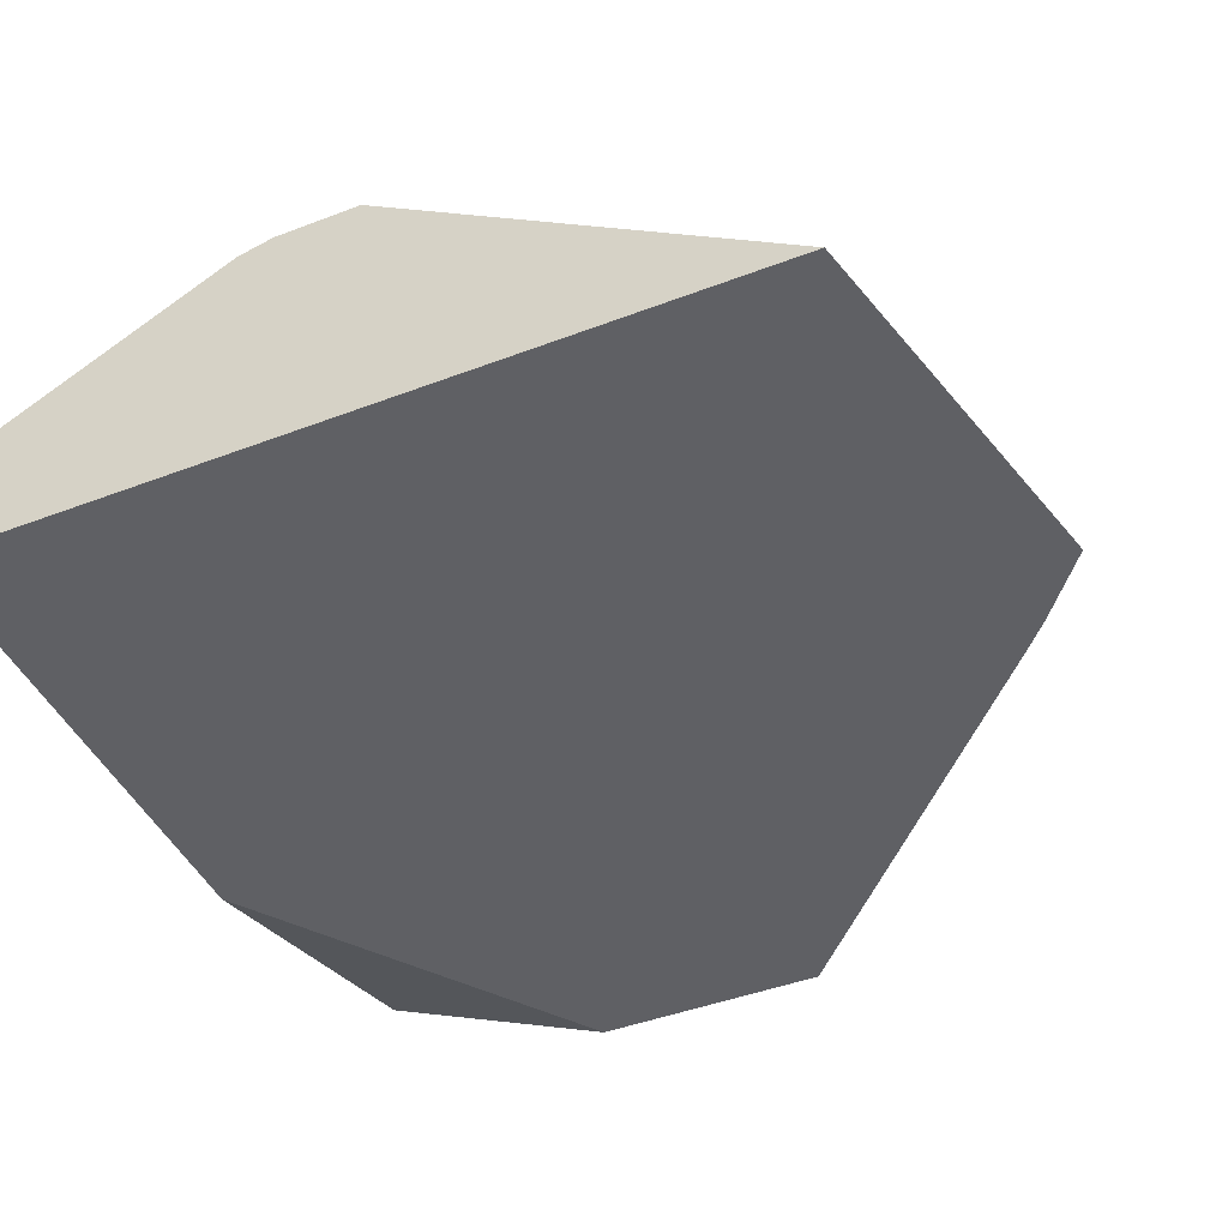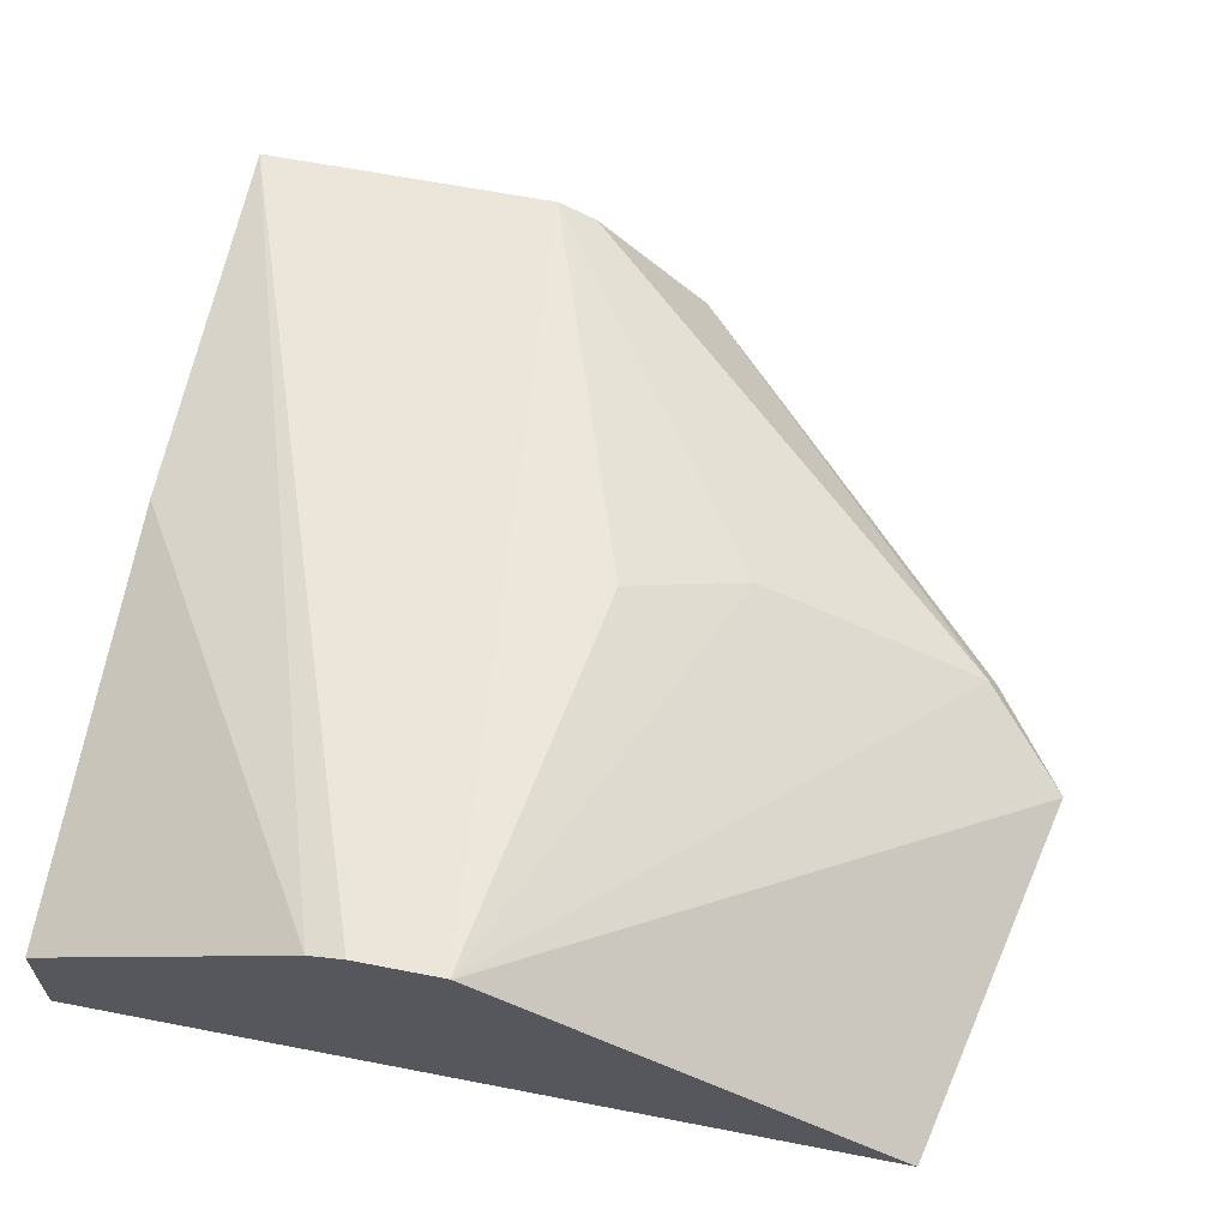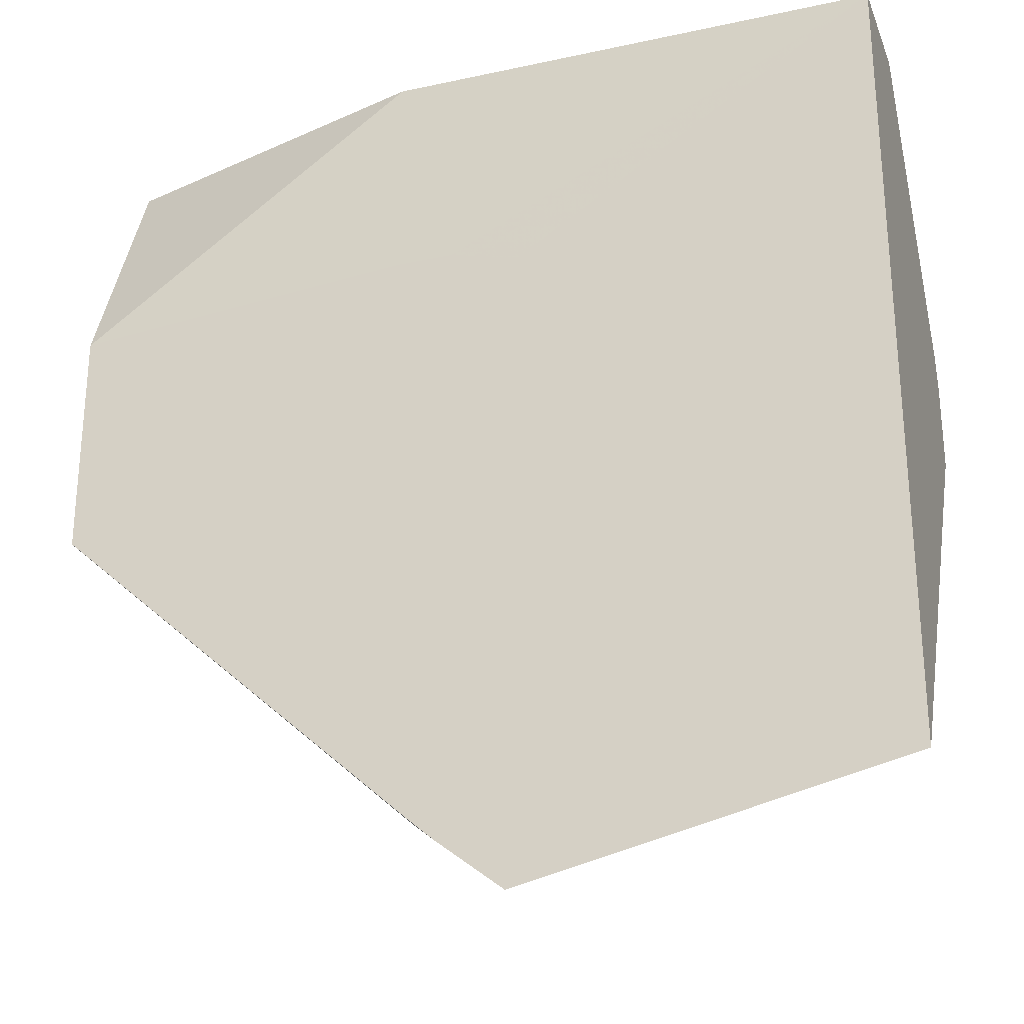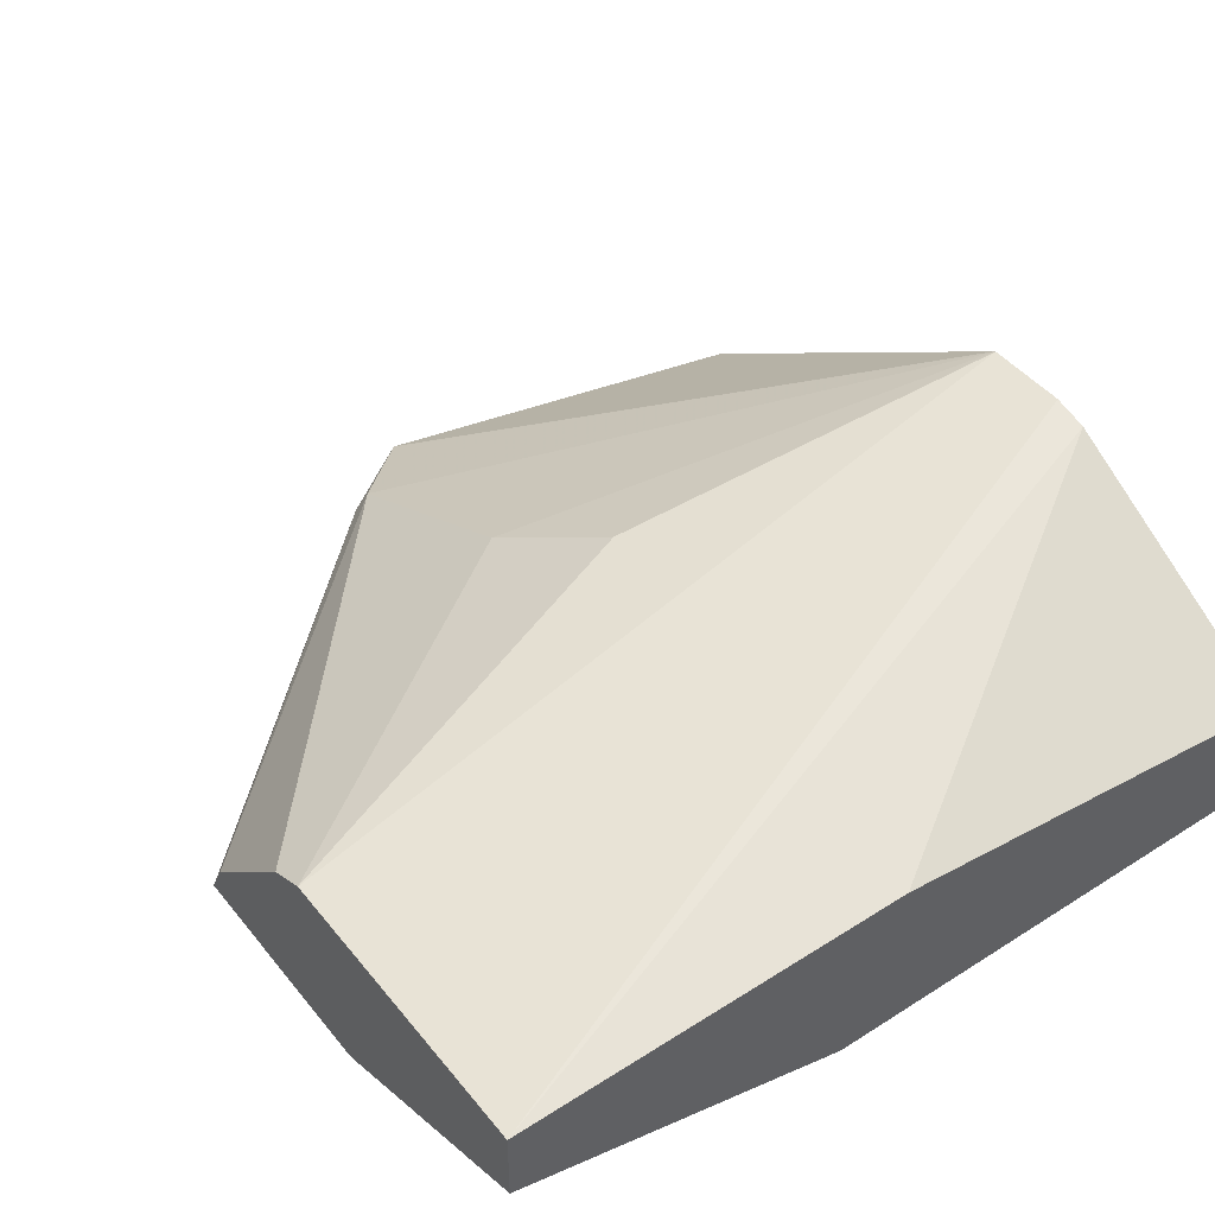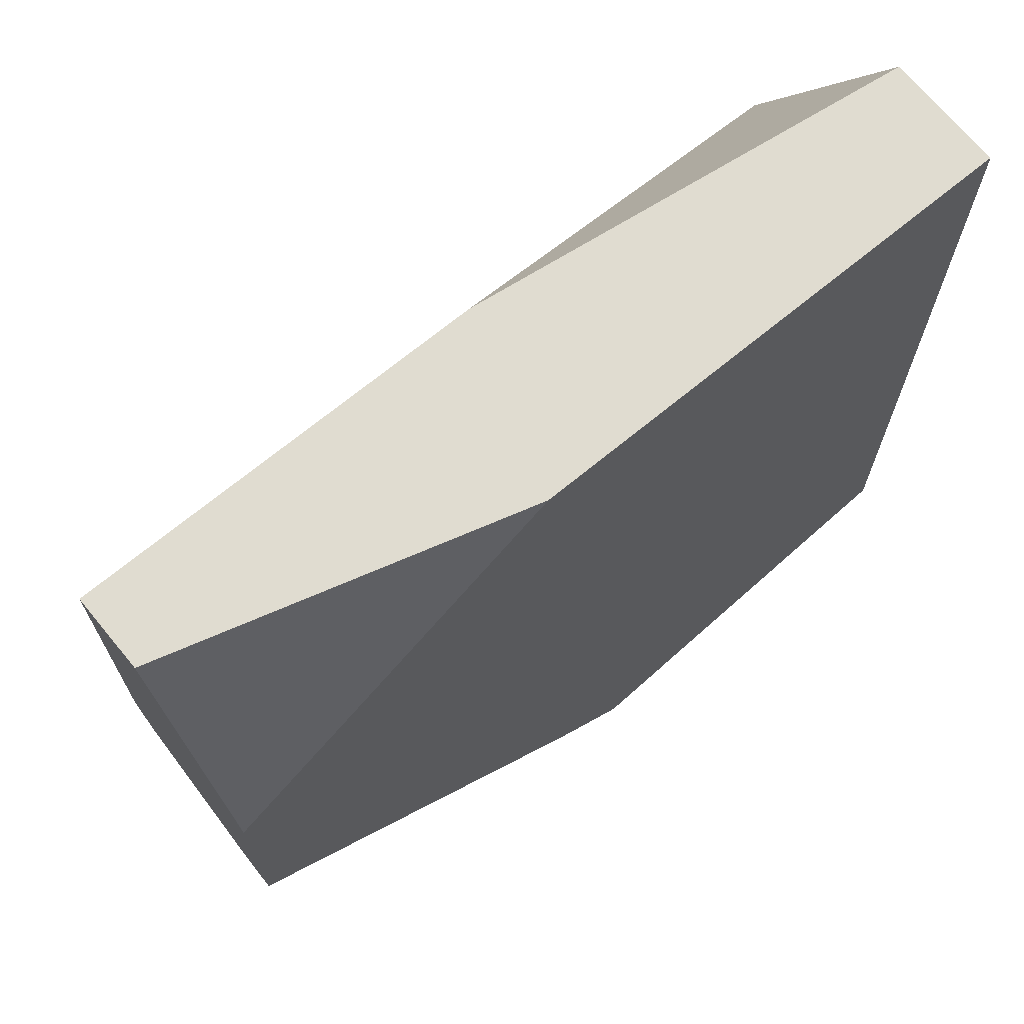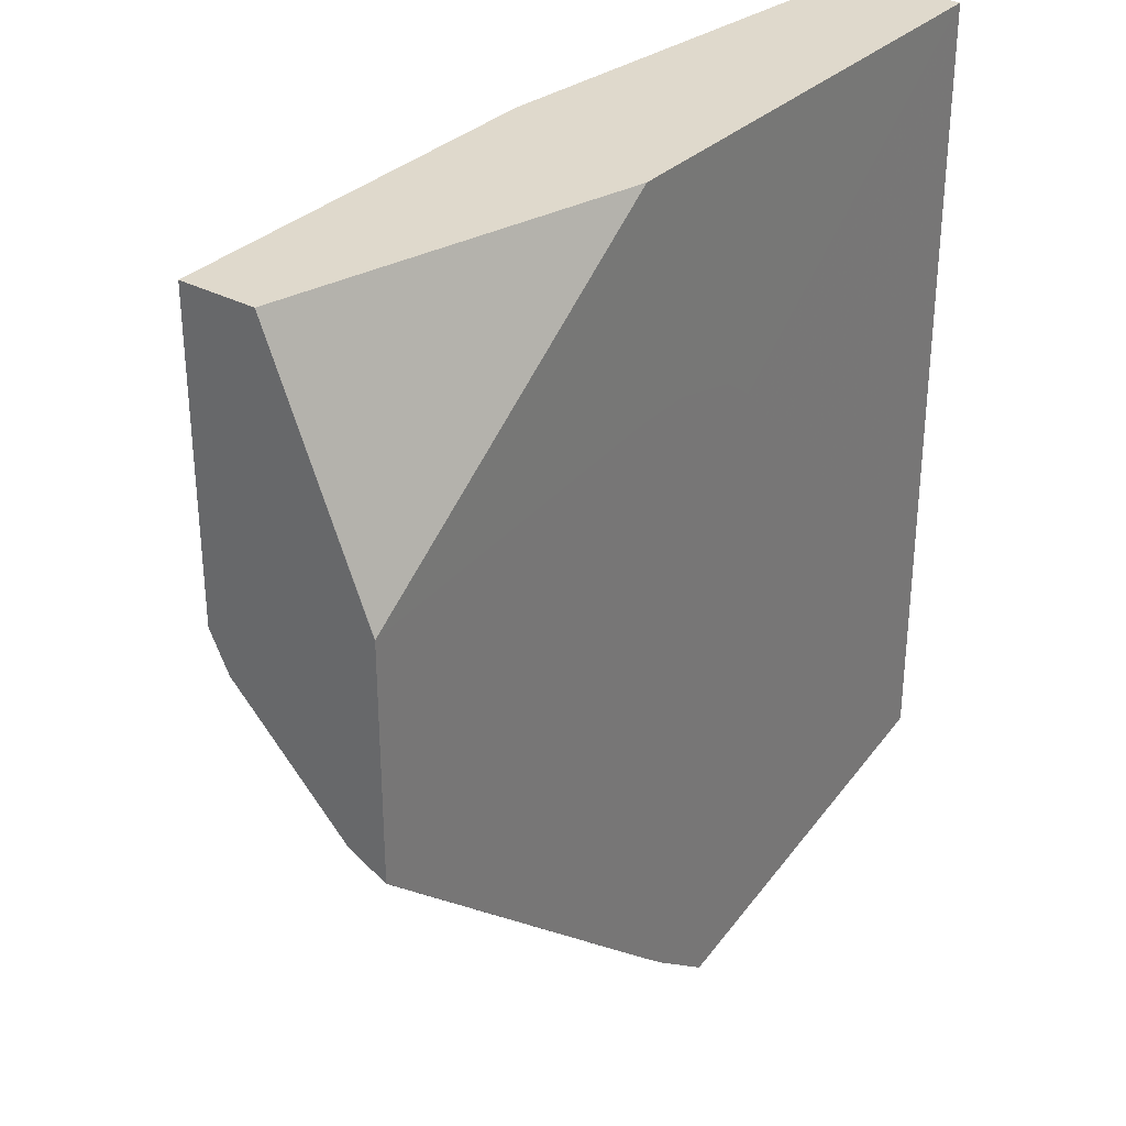
<metadata>
{"format":"obj","ext":"obj","renderer":"f3d","projection":"perspective","resolution":1024,"background":"white","views":[{"elev":-44.6,"azim":113.9,"up":"+Y"},{"elev":63.0,"azim":101.1,"up":"+Y"},{"elev":-26.9,"azim":18.6,"up":"+Z"},{"elev":45.3,"azim":-36.3,"up":"+Y"},{"elev":69.6,"azim":-39.5,"up":"+Z"},{"elev":32.3,"azim":-53.3,"up":"+Z"}]}
</metadata>
<code>
v 0.496 0.2688 0.2391
v 0.3696 0.2856 0.2391
v 0.496 0.2352 0.2391
v 0.496 0.3126 0.1614
v 0.2532 0.2856 0.2391
v 0.3528 0.2352 0.2391
v 0.3695 0.2351 0.1765
v 0.3764 0.2351 0.1747
v 0.3898 0.2351 0.1714
v 0.3995 0.2351 0.1643
v 0.496 0.2351 0.05876
v 0.496 0.3152 0.1512
v 0.2532 0.264 0.2391
v 0.2532 0.2856 0.1512
v 0.2533 0.2351 0.1681
v 0.3527 0.2351 0.1765
v 0.496 0.2351 0.007686
v 0.496 0.3152 0.1264
v 0.2532 0.2351 0.1678
v 0.2532 0.28 0.14
v 0.378 0.2982 0.1092
v 0.3612 0.2814 0.07561
v 0.3864 0.2351 -0.01704
v 0.496 0.315 0.1259
v 0.4956 0.315 0.126
v 0.2532 0.2351 0.1009
v 0.3612 0.2646 0.04201
v 0.3612 0.2478 0.008413
v 0.2532 0.2464 0.1064
v 0.3862 0.2351 -0.01704
v 0.2532 0.2352 0.1008
v 0.3584 0.2351 0.005605
v 0.3584 0.2408 0.005605
v 0.3668 0.2351 -0.001691
f 18 24 25
f 17 23 24
f 14 22 20
f 14 21 22
f 14 18 21
f 7 11 10
f 7 9 8
f 7 10 9
f 7 17 11
f 7 23 17
f 7 34 30
f 18 25 21
f 13 19 15
f 20 22 27
f 26 31 32
f 20 28 29
f 21 25 22
f 22 25 27
f 23 30 24
f 24 30 25
f 25 30 28
f 25 28 27
f 28 30 33
f 28 33 29
f 29 33 31
f 30 34 33
f 31 33 32
f 32 33 34
f 7 32 34
f 20 27 28
f 7 26 32
f 7 30 23
f 7 15 19
f 7 19 26
f 1 2 5
f 1 5 13
f 1 13 6
f 1 6 3
f 1 3 11
f 1 11 17
f 1 17 24
f 1 18 12
f 1 12 4
f 1 4 2
f 2 4 5
f 3 6 16
f 3 16 7
f 3 7 8
f 1 24 18
f 3 9 10
f 7 16 15
f 3 8 9
f 6 15 16
f 6 13 15
f 5 26 19
f 5 31 26
f 5 29 31
f 5 19 13
f 5 20 29
f 5 14 20
f 5 18 14
f 5 12 18
f 4 12 5
f 3 10 11

</code>
